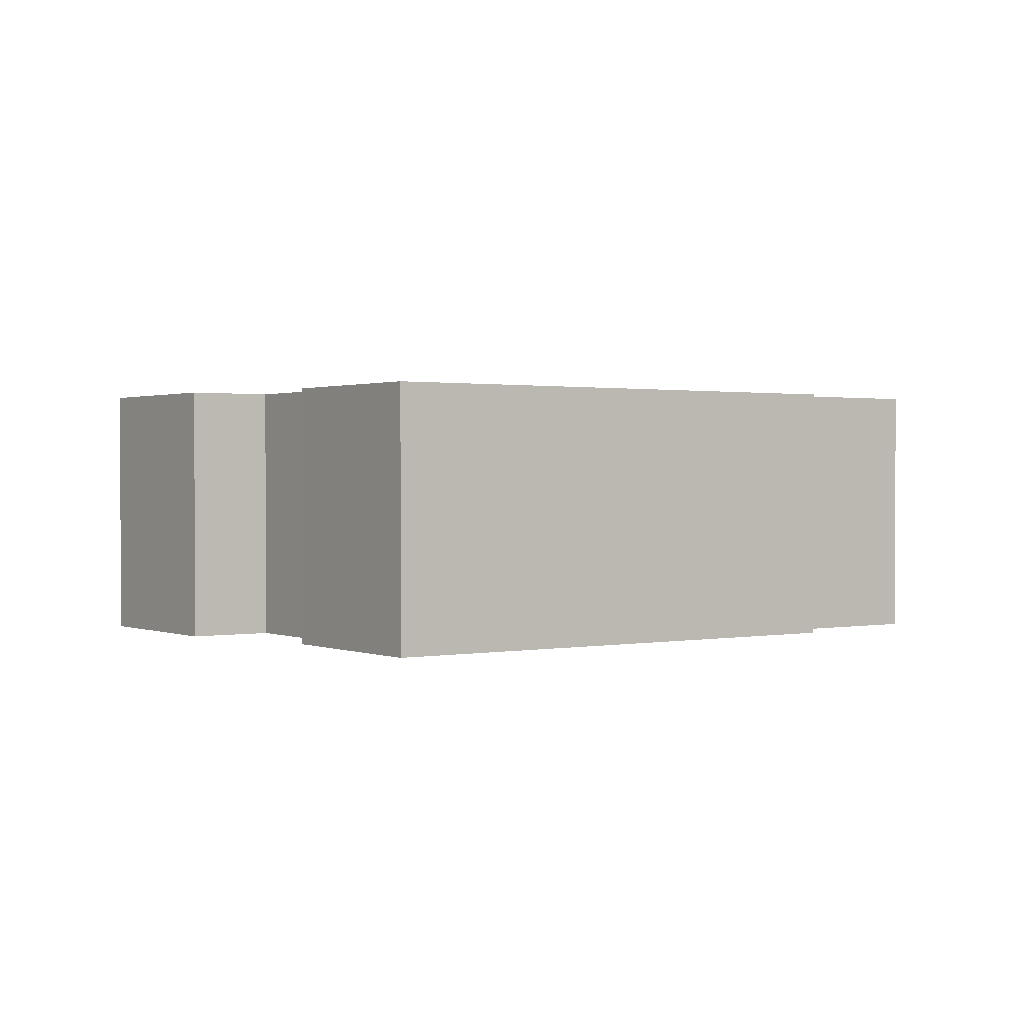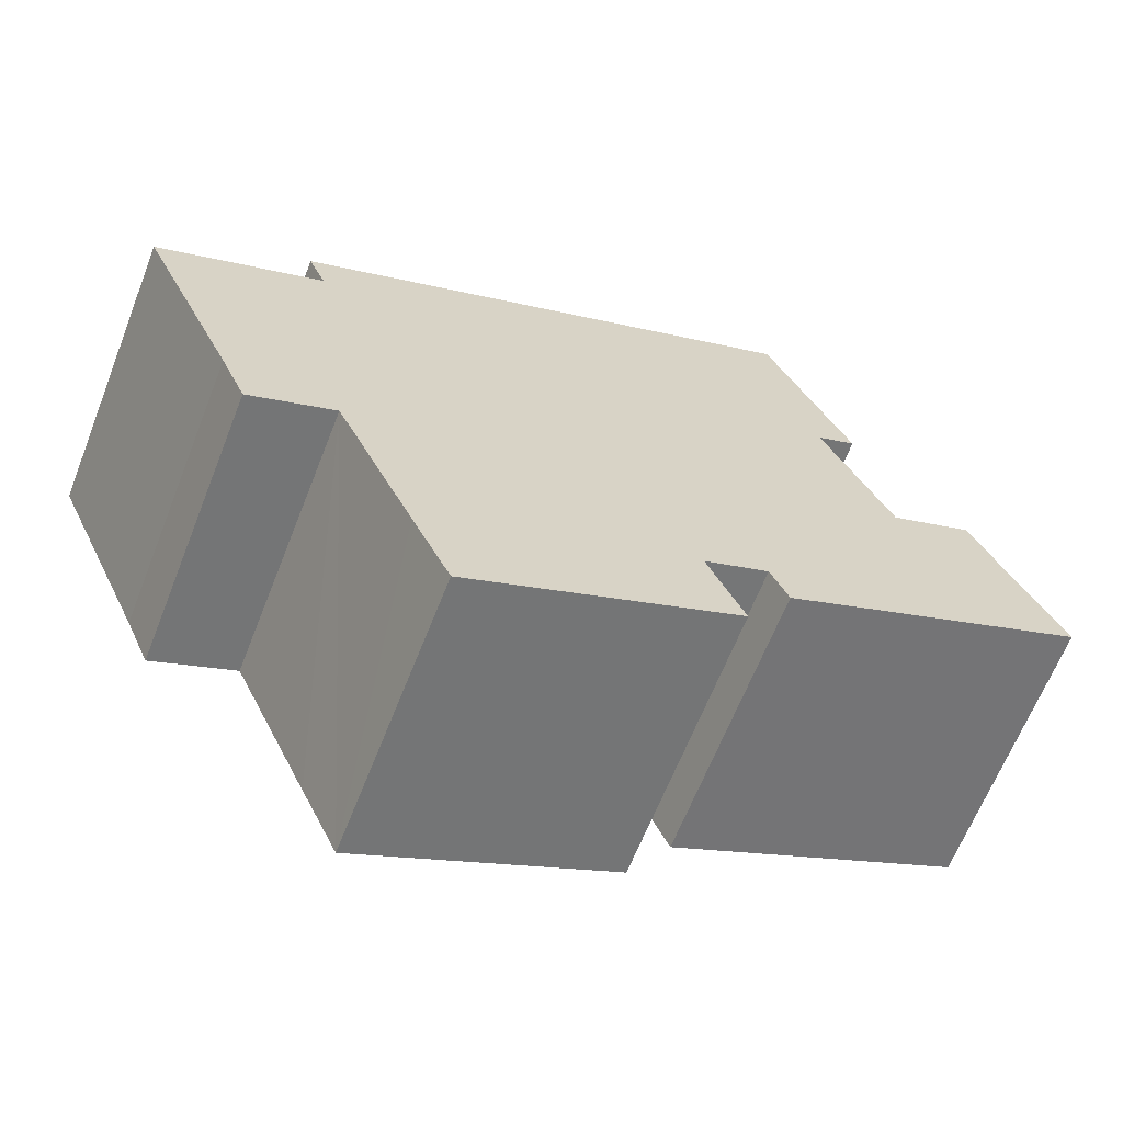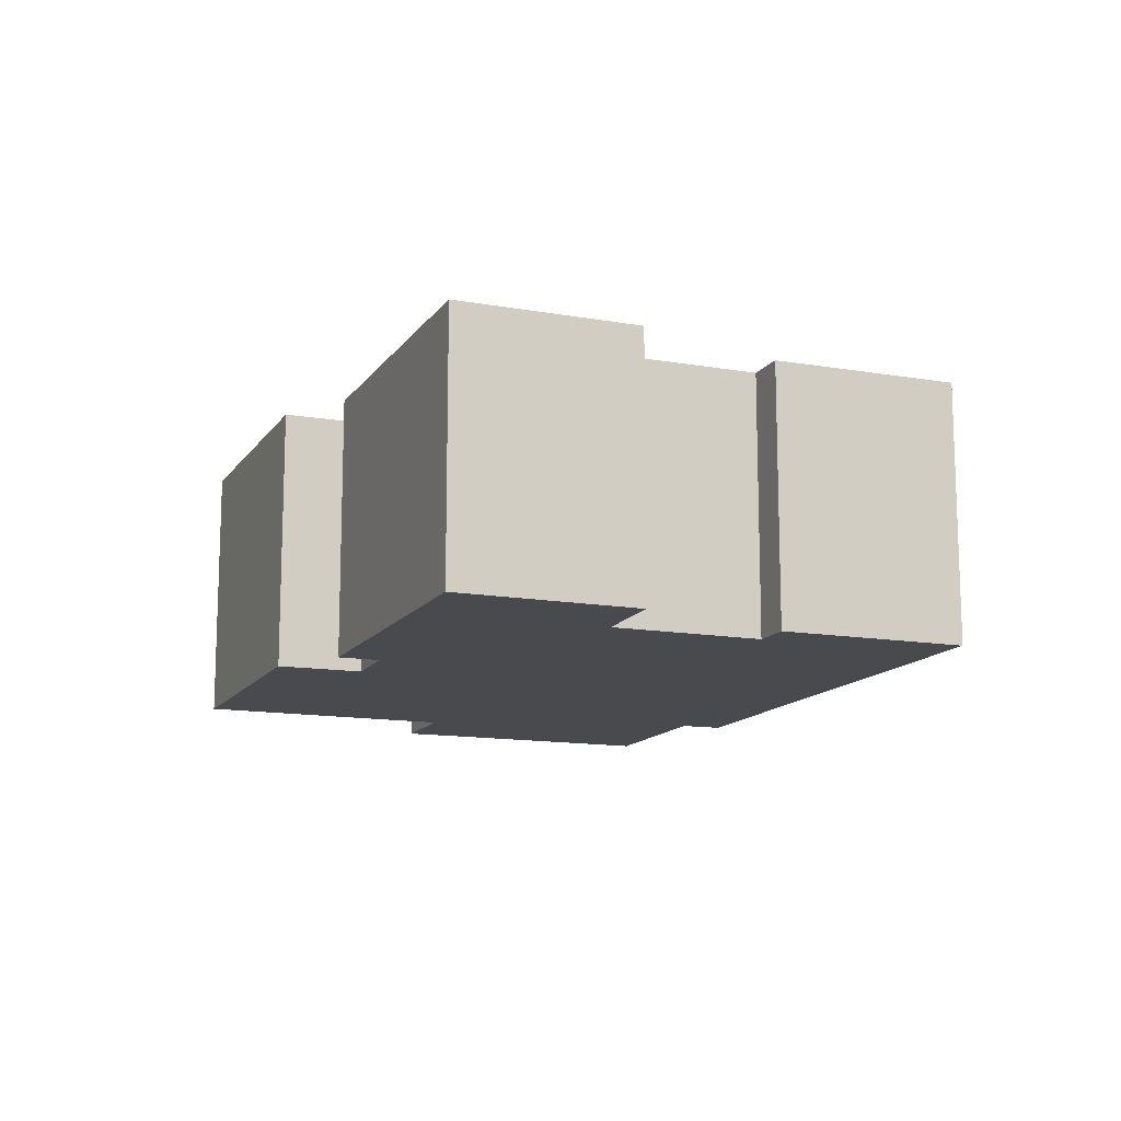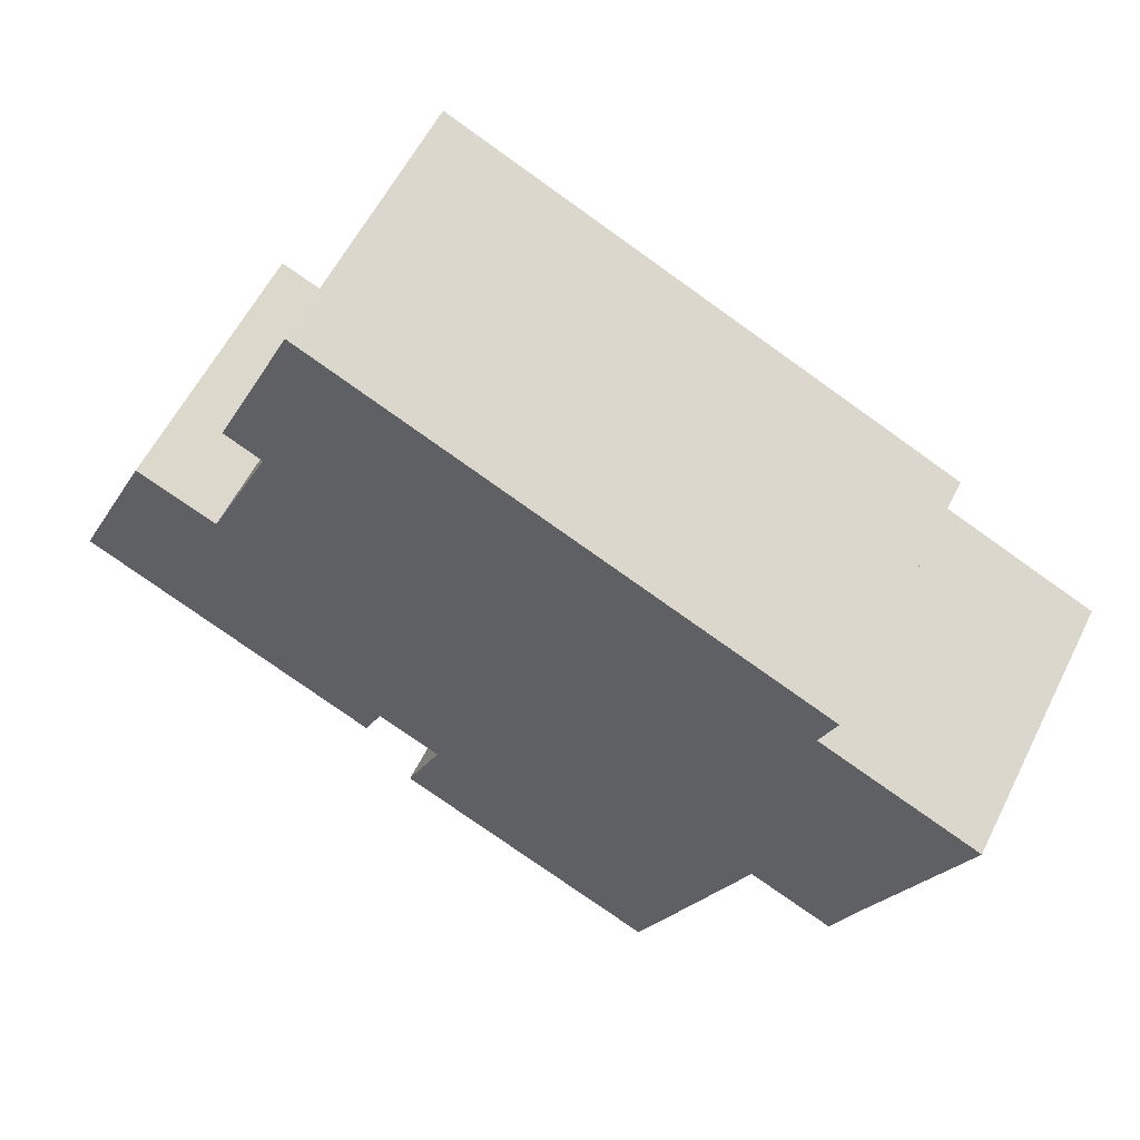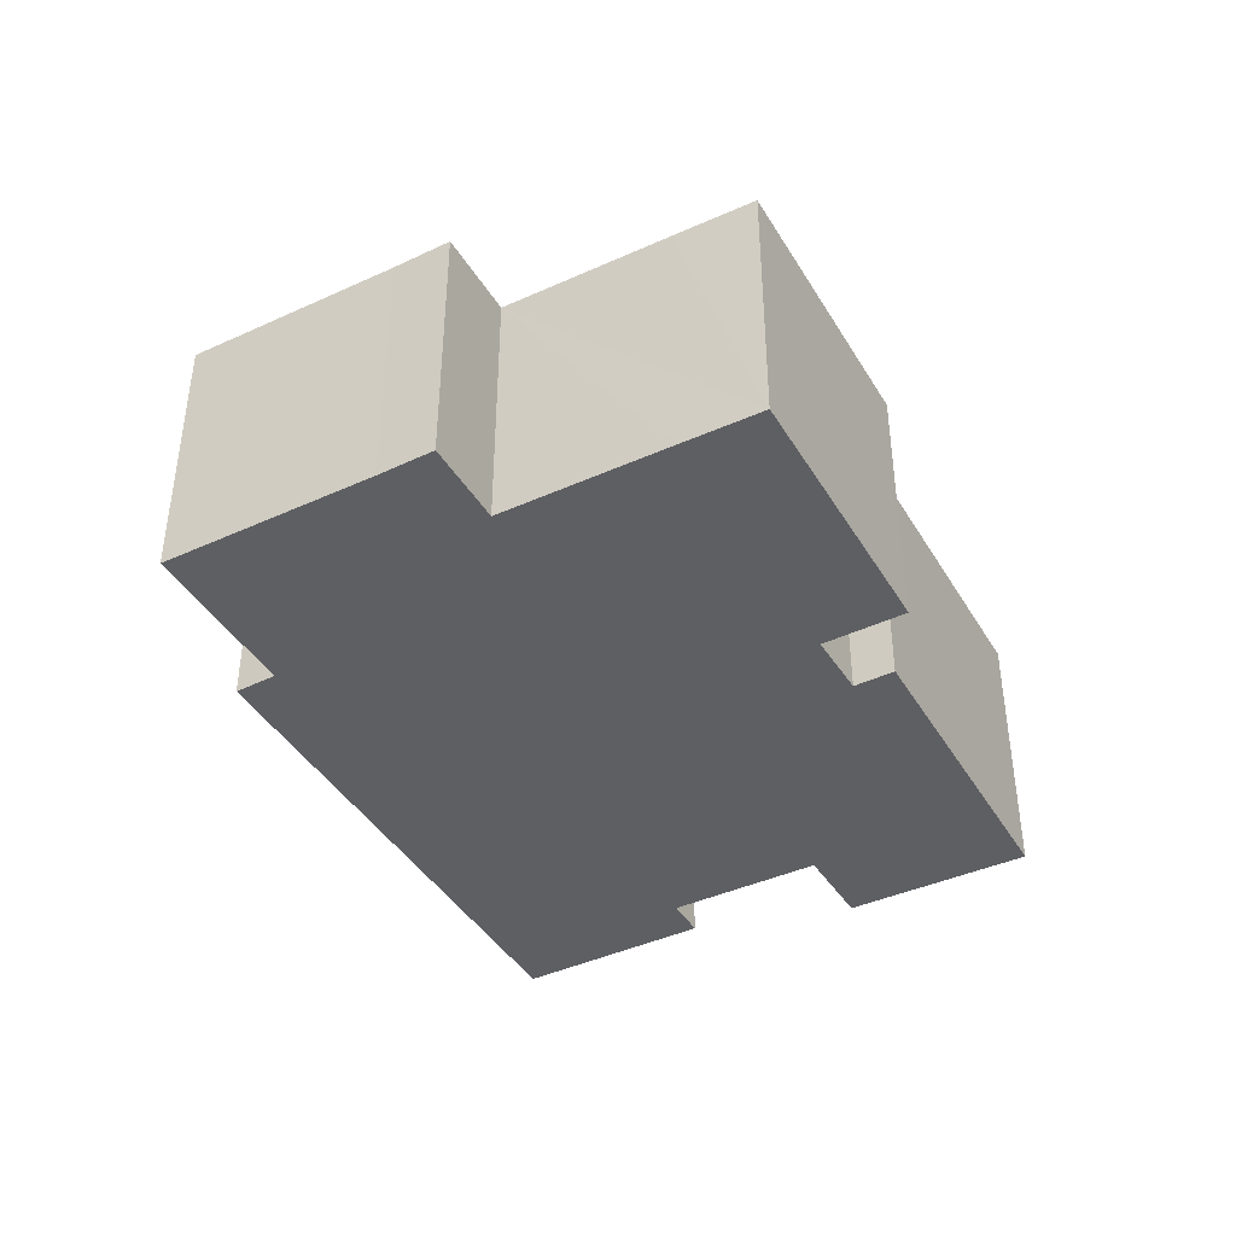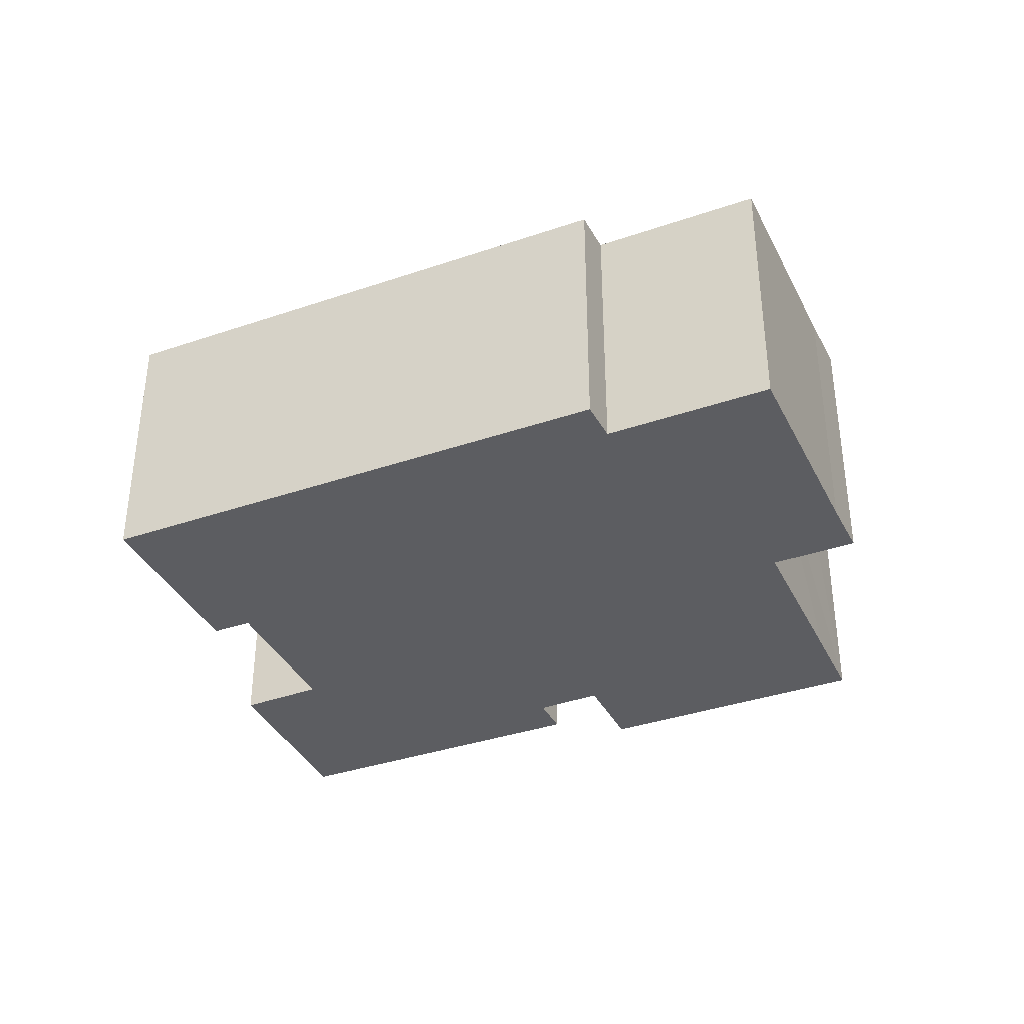
<metadata>
{"format":"obj","ext":"obj","renderer":"f3d","projection":"perspective","resolution":1024,"background":"white","views":[{"elev":1.0,"azim":-10.6,"up":"+Y"},{"elev":-64.7,"azim":158.5,"up":"+Z"},{"elev":-13.3,"azim":-86.9,"up":"+Y"},{"elev":57.7,"azim":26.3,"up":"+Z"},{"elev":-41.5,"azim":143.4,"up":"+Y"},{"elev":-37.1,"azim":48.6,"up":"+Y"}]}
</metadata>
<code>
v  22.61 6.676 3.343
v  17.67 6.676 -2.166
v  18.68 6.676 5.149
v  20.31 6.676 -1.723
v  19.71 6.676 -3.107
v  19.1 6.676 6.152
v  4.688 6.676 7.434
v  6.697 6.676 11.89
v  5.637 6.676 6.995
v  4.004 6.676 3.443
v  7.8 6.676 -2.478
v  9.356 6.676 -3.156
v  8.477 6.676 -5.152
v  14.9 6.676 -8.138
v  15.81 6.676 -6.2
v  0 6.676 4.088e-16
v  2.014 6.676 4.313
v  7.373 6.676 -3.449
v  14.9 4.983e-16 -8.138
v  8.477 3.155e-16 -5.152
v  9.356 1.932e-16 -3.156
v  7.8 1.517e-16 -2.478
v  7.373 2.112e-16 -3.449
v  0 0 0
v  5.637 -4.283e-16 6.995
v  4.688 -4.552e-16 7.434
v  19.71 1.902e-16 -3.107
v  17.67 1.326e-16 -2.166
v  2.014 -2.641e-16 4.313
v  4.004 -2.108e-16 3.443
v  6.697 -7.284e-16 11.89
v  19.1 -3.767e-16 6.152
v  18.68 -3.153e-16 5.149
v  22.61 -2.047e-16 3.343
v  20.31 1.055e-16 -1.723
v  15.81 3.796e-16 -6.2
g defaultobject
f 1 2 3
f 2 1 4
f 2 4 5
f 6 7 8
f 7 6 9
f 9 6 10
f 10 6 11
f 11 6 12
f 12 6 13
f 13 6 3
f 13 3 14
f 14 3 2
f 14 2 15
f 10 16 17
f 16 10 18
f 18 10 11
f 19 13 14
f 13 19 20
f 21 11 12
f 11 21 22
f 23 16 18
f 16 23 24
f 25 7 9
f 7 25 26
f 27 2 5
f 2 27 28
f 20 12 13
f 12 20 21
f 24 17 16
f 17 24 29
f 30 9 10
f 9 30 25
f 26 8 7
f 8 26 31
f 22 18 11
f 18 22 23
f 32 3 6
f 3 32 33
f 34 4 1
f 4 34 35
f 35 5 4
f 5 35 27
f 15 19 14
f 19 15 2
f 19 2 36
f 36 2 28
f 29 10 17
f 10 29 30
f 31 6 8
f 6 31 32
f 33 1 3
f 1 33 34
f 33 35 34
f 35 33 27
f 27 33 28
f 31 33 32
f 33 31 28
f 28 31 36
f 36 31 19
f 19 31 21
f 21 31 22
f 22 31 23
f 23 31 25
f 25 31 26
f 23 30 24
f 30 23 25
f 24 30 29
f 20 19 21

</code>
